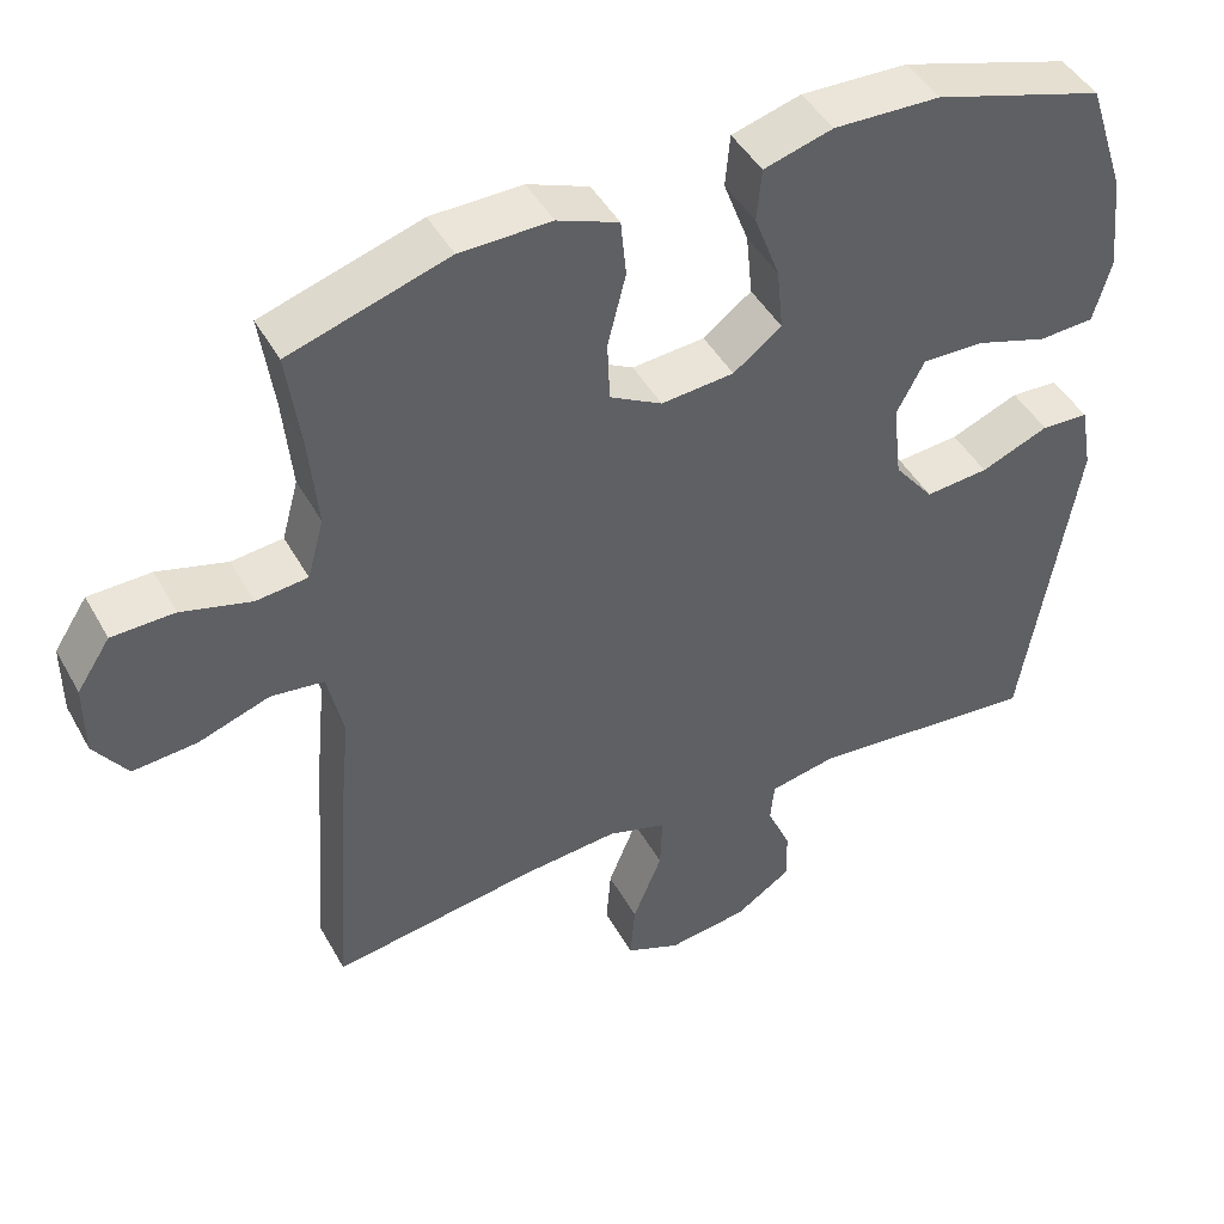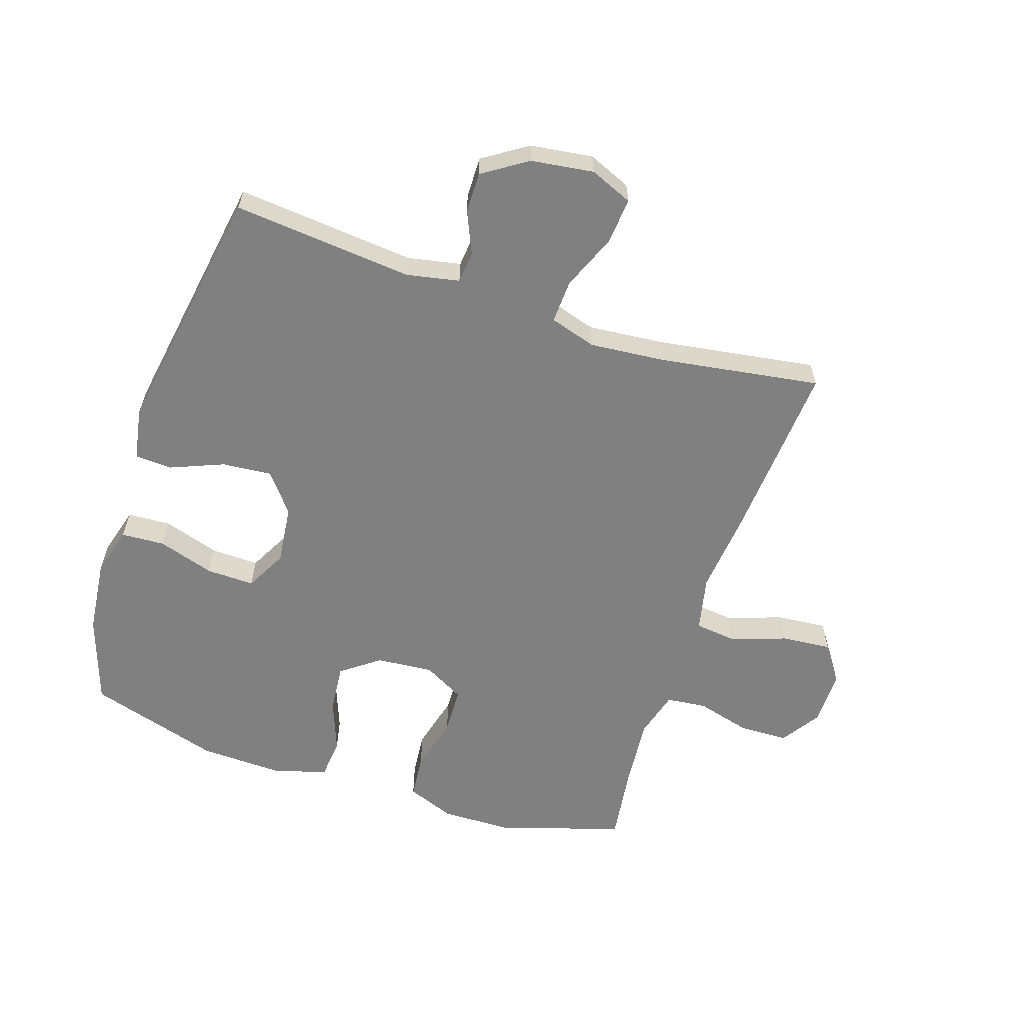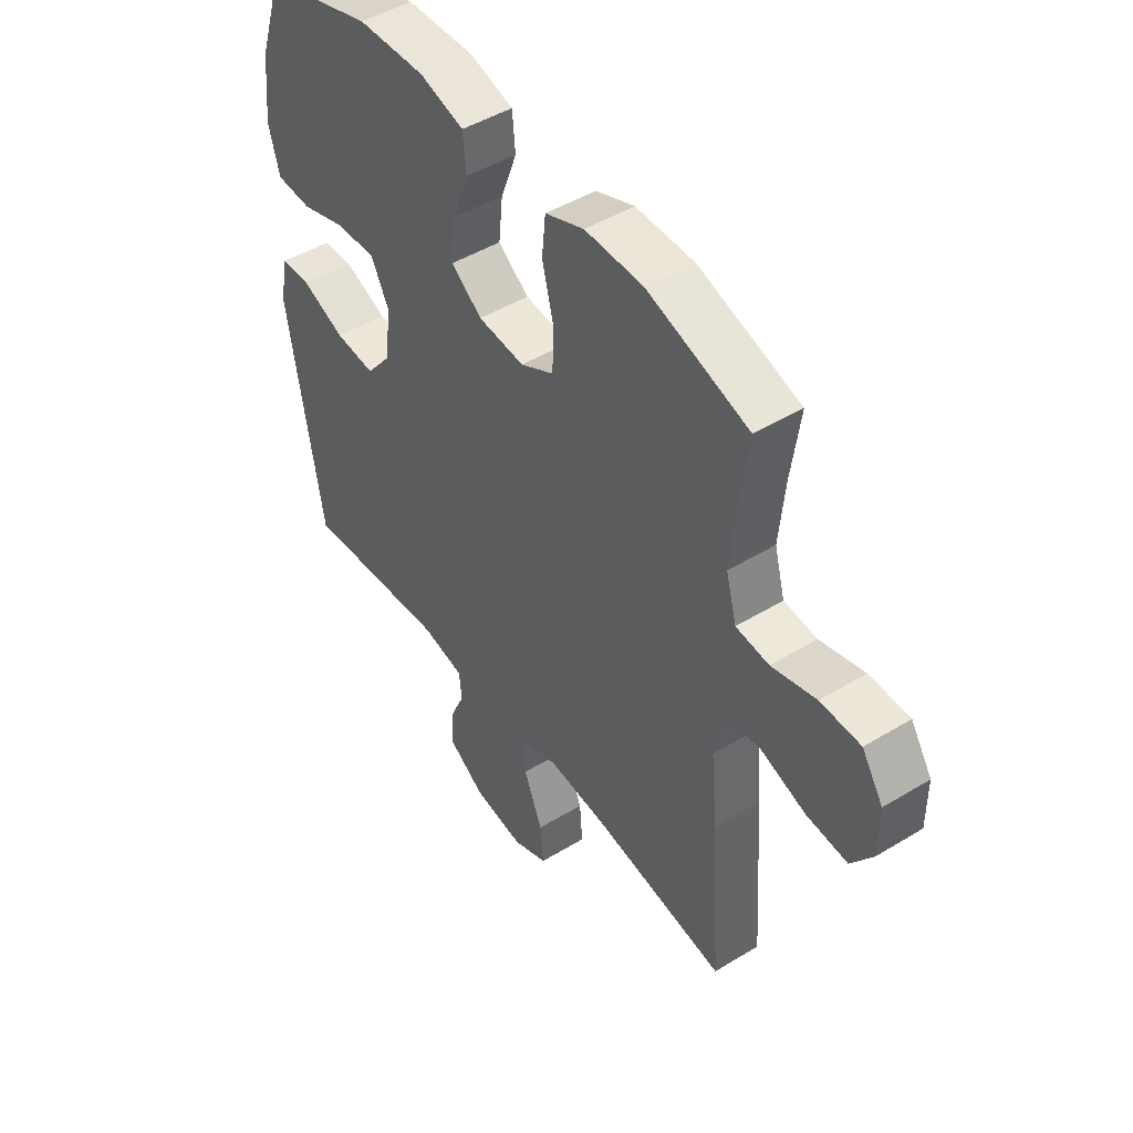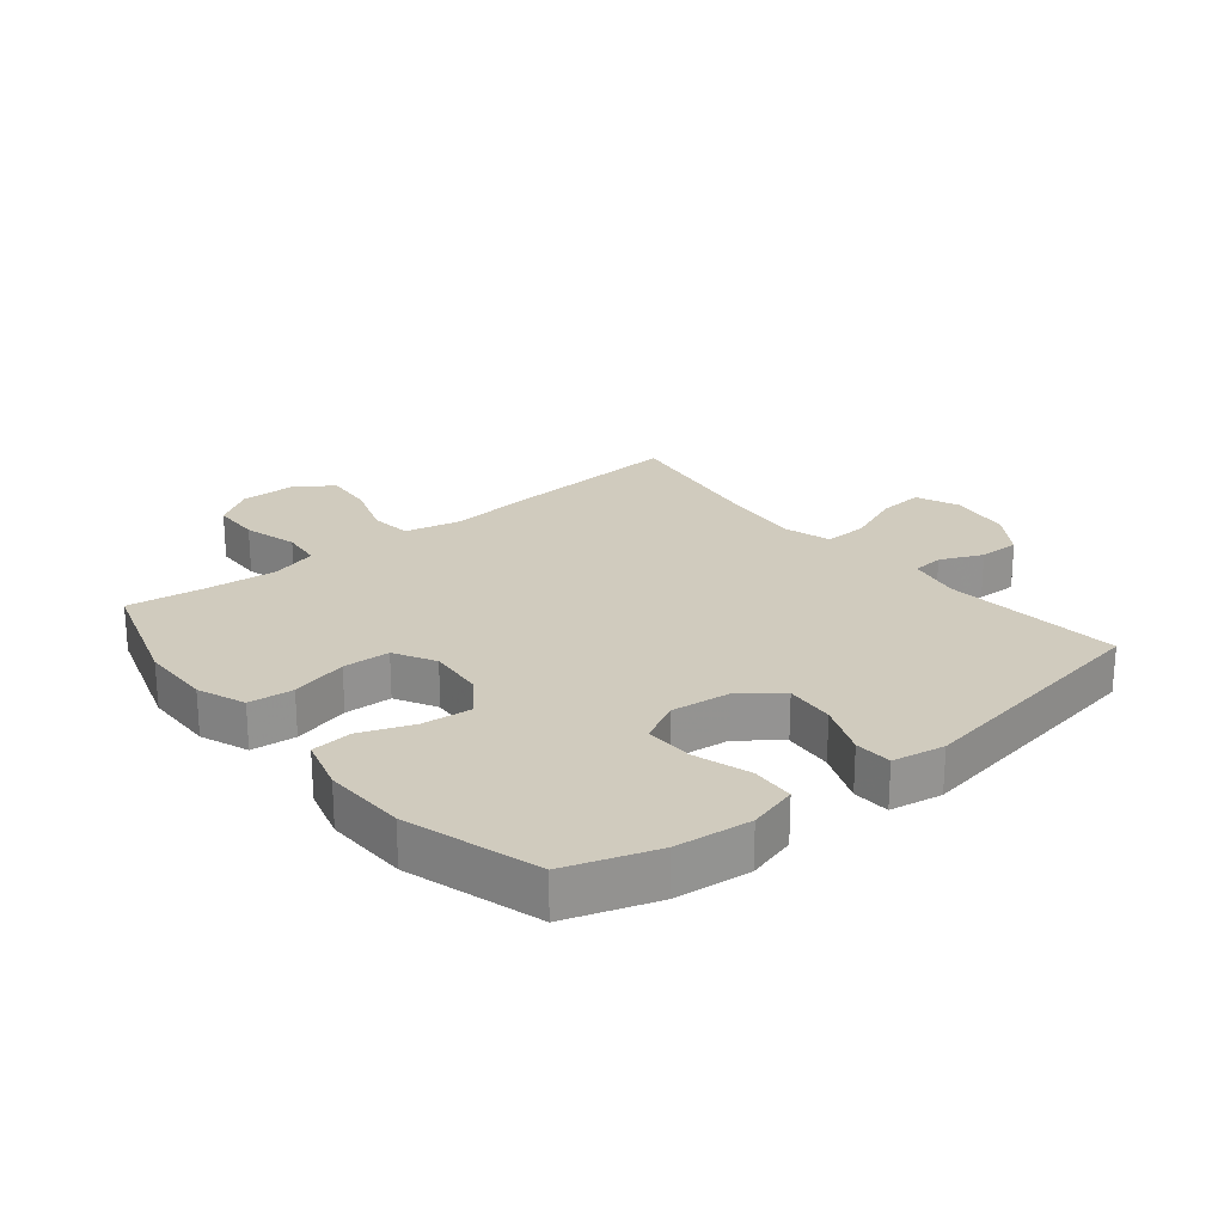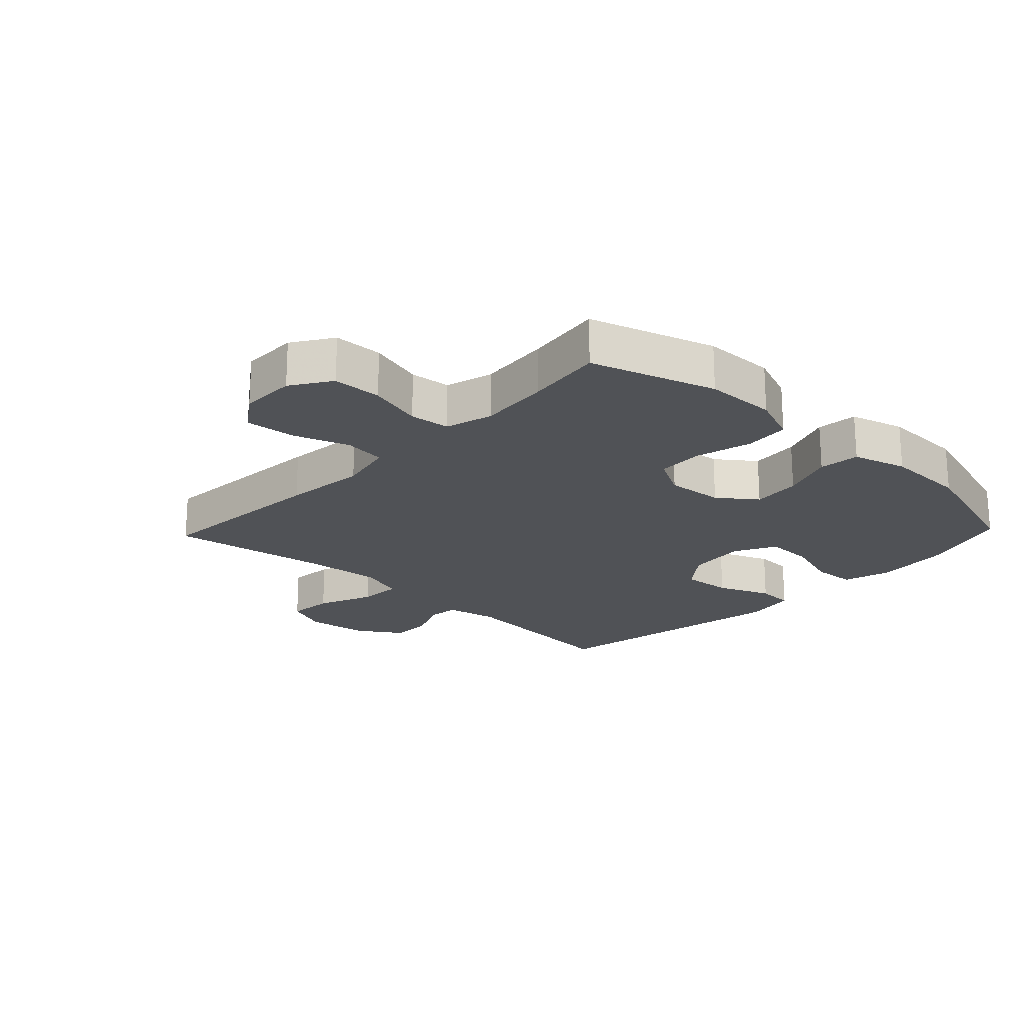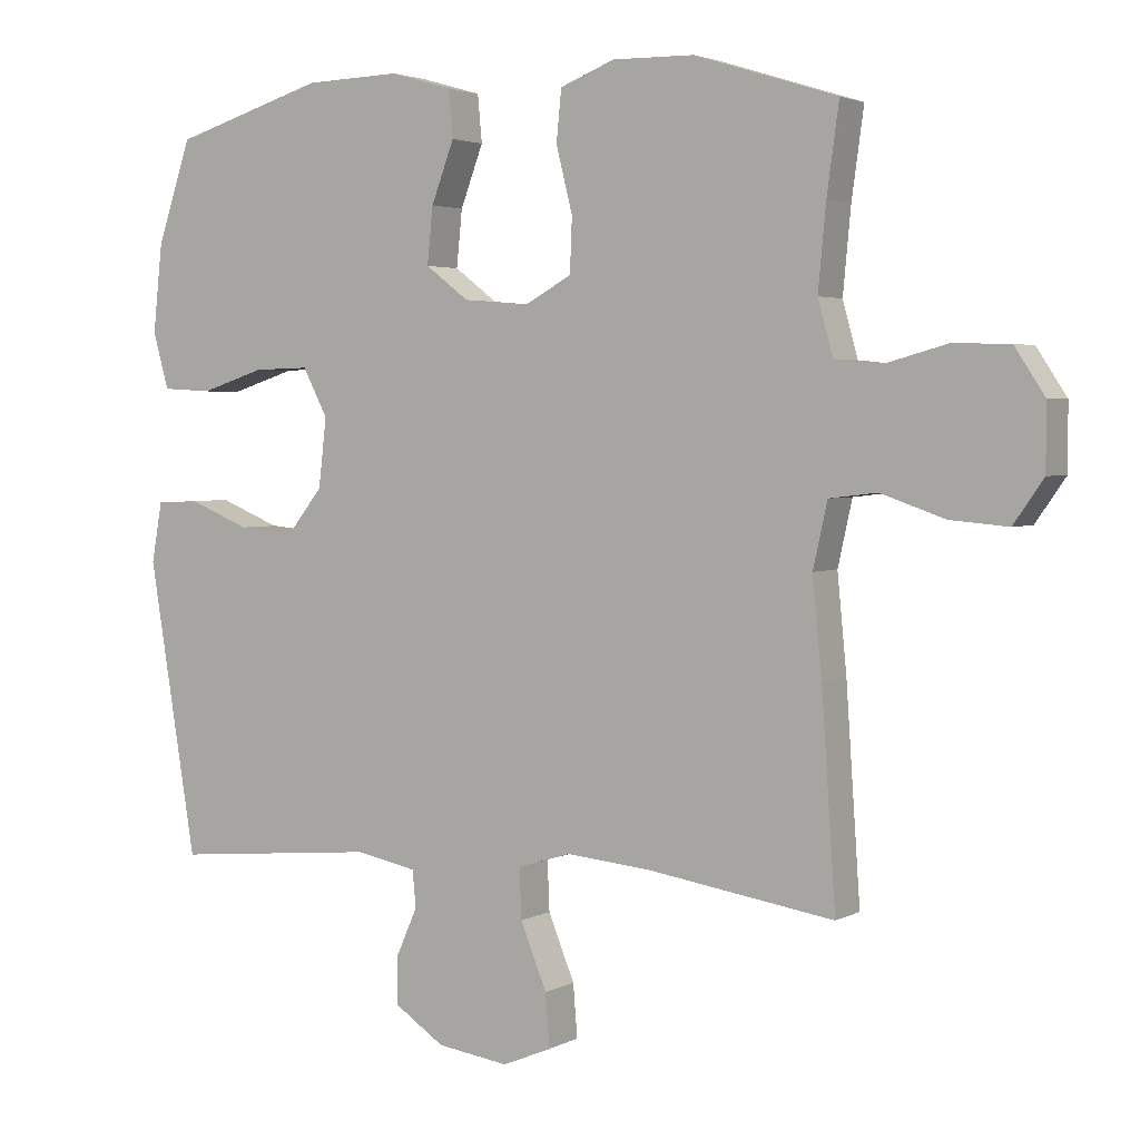
<metadata>
{"format":"obj","ext":"obj","renderer":"f3d","projection":"perspective","resolution":1024,"background":"white","views":[{"elev":45.2,"azim":-27.6,"up":"+Z"},{"elev":-60.0,"azim":161.7,"up":"+Y"},{"elev":47.1,"azim":-124.6,"up":"+Z"},{"elev":23.3,"azim":50.8,"up":"+Y"},{"elev":-20.7,"azim":-43.5,"up":"+Y"},{"elev":3.1,"azim":-148.9,"up":"+Z"}]}
</metadata>
<code>
v -0.5 0.07 0.5
v -0.3 0.07 0.563
v -0.185 0.07 0.565
v -0.108 0.07 0.535
v -0.101 0.07 0.463
v -0.124 0.07 0.372
v -0.121 0.07 0.296
v -0.055 0.07 0.26
v 0.037 0.07 0.268
v 0.098 0.07 0.314
v 0.09 0.07 0.393
v 0.058 0.07 0.478
v 0.064 0.07 0.544
v 0.151 0.07 0.569
v 0.285 0.07 0.565
v 0.5 0.07 0.5
v 0.548 0.07 0.356
v 0.561 0.07 0.234
v 0.539 0.07 0.155
v 0.469 0.07 0.151
v 0.378 0.07 0.18
v 0.3 0.07 0.182
v 0.265 0.07 0.115
v 0.276 0.07 0.019
v 0.326 0.07 -0.044
v 0.406 0.07 -0.037
v 0.492 0.07 -0.002
v 0.552 0.07 -0.005
v 0.567 0.07 -0.089
v 0.5 0.07 -0.5
v 0.21 0.07 -0.473
v 0.125 0.07 -0.49
v 0.12 0.07 -0.541
v 0.15 0.07 -0.609
v 0.151 0.07 -0.675
v 0.08 0.07 -0.722
v -0.021 0.07 -0.736
v -0.09 0.07 -0.707
v -0.084 0.07 -0.633
v -0.047 0.07 -0.542
v -0.044 0.07 -0.472
v -0.119 0.07 -0.449
v -0.24 0.07 -0.46
v -0.5 0.07 -0.5
v -0.48 0.07 -0.208
v -0.467 0.07 -0.074
v -0.487 0.07 0.016
v -0.554 0.07 0.024
v -0.644 0.07 -0.007
v -0.725 0.07 -0.014
v -0.767 0.07 0.046
v -0.767 0.07 0.136
v -0.725 0.07 0.2
v -0.646 0.07 0.202
v -0.558 0.07 0.178
v -0.493 0.07 0.185
v -0.472 0.07 0.261
v -0.483 0.07 0.377
v -0.5 0 0.5
v -0.3 0 0.563
v -0.185 0 0.565
v -0.108 0 0.535
v -0.101 0 0.463
v -0.124 0 0.372
v -0.121 0 0.296
v -0.055 0 0.26
v 0.037 0 0.268
v 0.098 0 0.314
v 0.09 0 0.393
v 0.058 0 0.478
v 0.064 0 0.544
v 0.151 0 0.569
v 0.285 0 0.565
v 0.5 0 0.5
v 0.548 0 0.356
v 0.561 0 0.234
v 0.539 0 0.155
v 0.469 0 0.151
v 0.378 0 0.18
v 0.3 0 0.182
v 0.265 0 0.115
v 0.276 0 0.019
v 0.326 0 -0.044
v 0.406 0 -0.037
v 0.492 0 -0.002
v 0.552 0 -0.005
v 0.567 0 -0.089
v 0.5 0 -0.5
v 0.21 0 -0.473
v 0.125 0 -0.49
v 0.12 0 -0.541
v 0.15 0 -0.609
v 0.151 0 -0.675
v 0.08 0 -0.722
v -0.021 0 -0.736
v -0.09 0 -0.707
v -0.084 0 -0.633
v -0.047 0 -0.542
v -0.044 0 -0.472
v -0.119 0 -0.449
v -0.24 0 -0.46
v -0.5 0 -0.5
v -0.48 0 -0.208
v -0.467 0 -0.074
v -0.487 0 0.016
v -0.554 0 0.024
v -0.644 0 -0.007
v -0.725 0 -0.014
v -0.767 0 0.046
v -0.767 0 0.136
v -0.725 0 0.2
v -0.646 0 0.202
v -0.558 0 0.178
v -0.493 0 0.185
v -0.472 0 0.261
v -0.483 0 0.377
f 52 53 54 55
f 52 55 56
f 51 52 56
f 48 49 50 51
f 48 51 56
f 47 48 56
f 46 47 56 57
f 43 44 45 46
f 42 43 46 57
f 37 38 39 40
f 37 40 41
f 36 37 41
f 33 34 35 36
f 32 33 36 41
f 31 32 41 42
f 29 30 31
f 26 27 28 29
f 25 26 29 31
f 24 25 31 42
f 18 19 20 21
f 18 21 22
f 17 18 22
f 16 17 22
f 15 16 22
f 14 15 22 23
f 11 12 13 14
f 10 11 14 23
f 3 4 5 6
f 3 6 7
f 58 1 2 3
f 58 3 7
f 57 58 7 8
f 42 57 8
f 24 42 8 9
f 9 10 23 24
f 113 112 111 110
f 114 113 110
f 114 110 109
f 109 108 107 106
f 114 109 106
f 114 106 105
f 115 114 105 104
f 104 103 102 101
f 115 104 101 100
f 98 97 96 95
f 99 98 95
f 99 95 94
f 94 93 92 91
f 99 94 91 90
f 100 99 90 89
f 89 88 87
f 87 86 85 84
f 89 87 84 83
f 100 89 83 82
f 79 78 77 76
f 80 79 76
f 80 76 75
f 80 75 74
f 80 74 73
f 81 80 73 72
f 72 71 70 69
f 81 72 69 68
f 64 63 62 61
f 65 64 61
f 61 60 59 116
f 65 61 116
f 66 65 116 115
f 66 115 100
f 67 66 100 82
f 82 81 68 67
f 1 59 60 2
f 2 60 61 3
f 3 61 62 4
f 4 62 63 5
f 5 63 64 6
f 6 64 65 7
f 7 65 66 8
f 8 66 67 9
f 9 67 68 10
f 10 68 69 11
f 11 69 70 12
f 12 70 71 13
f 13 71 72 14
f 14 72 73 15
f 15 73 74 16
f 16 74 75 17
f 17 75 76 18
f 18 76 77 19
f 19 77 78 20
f 20 78 79 21
f 21 79 80 22
f 22 80 81 23
f 23 81 82 24
f 24 82 83 25
f 25 83 84 26
f 26 84 85 27
f 27 85 86 28
f 28 86 87 29
f 29 87 88 30
f 30 88 89 31
f 31 89 90 32
f 32 90 91 33
f 33 91 92 34
f 34 92 93 35
f 35 93 94 36
f 36 94 95 37
f 37 95 96 38
f 38 96 97 39
f 39 97 98 40
f 40 98 99 41
f 41 99 100 42
f 42 100 101 43
f 43 101 102 44
f 44 102 103 45
f 45 103 104 46
f 46 104 105 47
f 47 105 106 48
f 48 106 107 49
f 49 107 108 50
f 50 108 109 51
f 51 109 110 52
f 52 110 111 53
f 53 111 112 54
f 54 112 113 55
f 55 113 114 56
f 56 114 115 57
f 57 115 116 58
f 58 116 59 1

</code>
